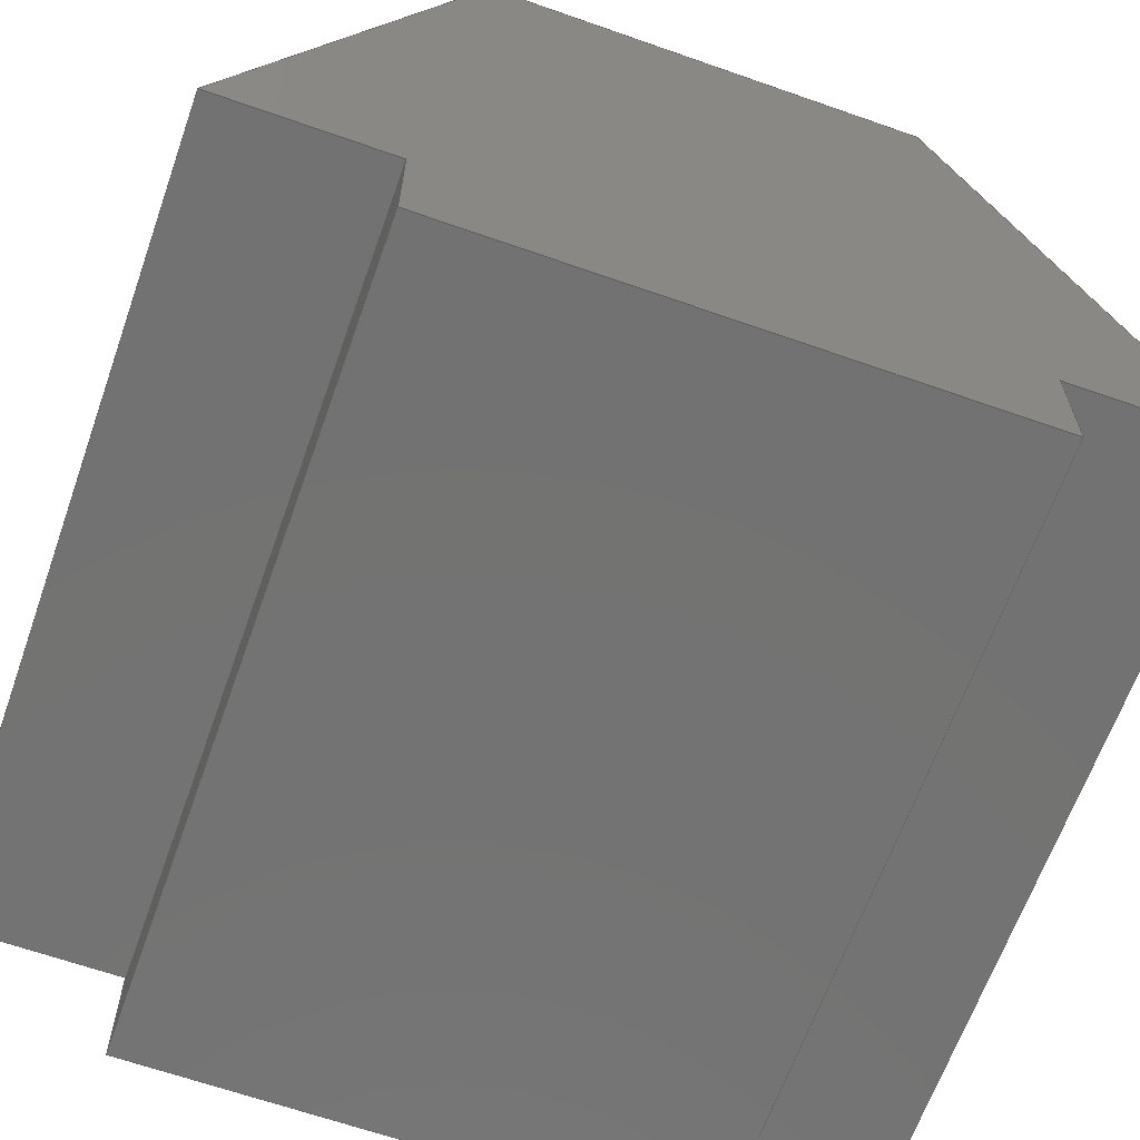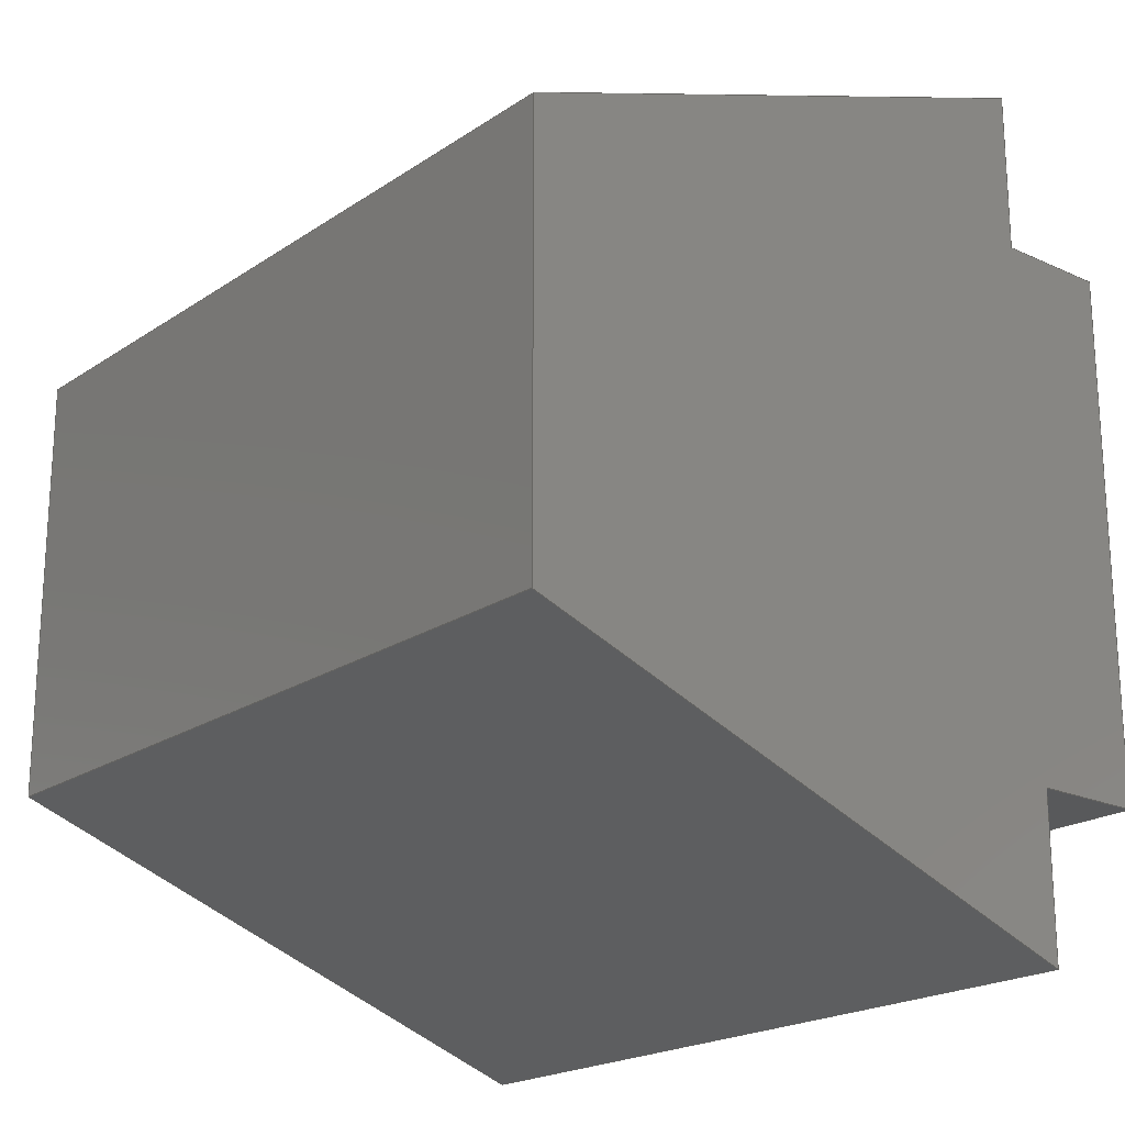
<metadata>
{"format":"step","ext":"stp","renderer":"f3d","projection":"perspective","resolution":1024,"background":"white","views":[{"elev":-64.8,"azim":70.5,"up":"+Y"},{"elev":-20.5,"azim":-129.8,"up":"+Z"}]}
</metadata>
<code>
ISO-10303-21;
DATA;
#1=CARTESIAN_POINT('POINT1',(-975.4,914.4,-355.6));
#2=VERTEX_POINT('VERTEX1',#1);
#3=CARTESIAN_POINT('POINT2',(-975.4,762,-355.6));
#4=VERTEX_POINT('VERTEX2',#3);
#5=CARTESIAN_POINT('POS1',(-975.4,914.4,-355.6));
#6=DIRECTION('DIR1',(0,-1,0));
#7=VECTOR('VEC1',#6,25.4);
#8=LINE('STRAIGHT1',#5,#7);
#9=EDGE_CURVE('EDGE1',#2,#4,#8,.T.);
#10=ORIENTED_EDGE('COEDGE1',*,*,#9,.T.);
#11=CARTESIAN_POINT('POINT3',(-975.4,762,355.6));
#12=VERTEX_POINT('VERTEX3',#11);
#13=CARTESIAN_POINT('POS2',(-975.4,762,-355.6));
#14=DIRECTION('DIR2',(0,0,1));
#15=VECTOR('VEC2',#14,25.4);
#16=LINE('STRAIGHT2',#13,#15);
#17=EDGE_CURVE('EDGE2',#4,#12,#16,.T.);
#18=ORIENTED_EDGE('COEDGE2',*,*,#17,.T.);
#19=CARTESIAN_POINT('POINT4',(-975.4,914.4,355.6));
#20=VERTEX_POINT('VERTEX4',#19);
#21=CARTESIAN_POINT('POS3',(-975.4,762,355.6));
#22=DIRECTION('DIR3',(0,1,0));
#23=VECTOR('VEC3',#22,25.4);
#24=LINE('STRAIGHT3',#21,#23);
#25=EDGE_CURVE('EDGE3',#12,#20,#24,.T.);
#26=ORIENTED_EDGE('COEDGE3',*,*,#25,.T.);
#27=CARTESIAN_POINT('POINT5',(-975.4,914.4,
   572.1));
#28=VERTEX_POINT('VERTEX5',#27);
#29=CARTESIAN_POINT('POS4',(-975.4,914.4,355.6));
#30=DIRECTION('DIR4',(0,0,1));
#31=VECTOR('VEC4',#30,25.4);
#32=LINE('STRAIGHT4',#29,#31);
#33=EDGE_CURVE('EDGE4',#20,#28,#32,.T.);
#34=ORIENTED_EDGE('COEDGE4',*,*,#33,.T.);
#35=CARTESIAN_POINT('POINT6',(-975.4,1698,
   286.9));
#36=VERTEX_POINT('VERTEX6',#35);
#37=CARTESIAN_POINT('POS5',(-975.4,914.4,
   572.1));
#38=DIRECTION('DIR5',(0,0.9397,
   -0.342));
#39=VECTOR('VEC5',#38,25.4);
#40=LINE('STRAIGHT5',#37,#39);
#41=EDGE_CURVE('EDGE5',#28,#36,#40,.T.);
#42=ORIENTED_EDGE('COEDGE5',*,*,#41,.T.);
#43=CARTESIAN_POINT('POINT7',(-975.4,1698,
   -286.9));
#44=VERTEX_POINT('VERTEX7',#43);
#45=CARTESIAN_POINT('POS6',(-975.4,1698,
   286.9));
#46=DIRECTION('DIR6',(0,0,-1));
#47=VECTOR('VEC6',#46,25.4);
#48=LINE('STRAIGHT6',#45,#47);
#49=EDGE_CURVE('EDGE6',#36,#44,#48,.T.);
#50=ORIENTED_EDGE('COEDGE6',*,*,#49,.T.);
#51=CARTESIAN_POINT('POINT8',(-975.4,914.4,
   -572.1));
#52=VERTEX_POINT('VERTEX8',#51);
#53=CARTESIAN_POINT('POS7',(-975.4,1698,
   -286.9));
#54=DIRECTION('DIR7',(0,-0.9397,
   -0.342));
#55=VECTOR('VEC7',#54,25.4);
#56=LINE('STRAIGHT7',#53,#55);
#57=EDGE_CURVE('EDGE7',#44,#52,#56,.T.);
#58=ORIENTED_EDGE('COEDGE7',*,*,#57,.T.);
#59=CARTESIAN_POINT('POS8',(-975.4,914.4,
   -572.1));
#60=DIRECTION('DIR8',(0,0,1));
#61=VECTOR('VEC8',#60,25.4);
#62=LINE('STRAIGHT8',#59,#61);
#63=EDGE_CURVE('EDGE8',#52,#2,#62,.T.);
#64=ORIENTED_EDGE('COEDGE8',*,*,#63,.T.);
#65=EDGE_LOOP('NONE',(#10,#18,#26,#34,#42,#50,#58,#64));
#66=FACE_BOUND('LOOP1',#65,.T.);
#67=CARTESIAN_POINT('POS9',(-975.4,914.4,355.6));
#68=DIRECTION('DIR9',(-1,0,0));
#69=DIRECTION('DIR10',(0,1,0));
#70=AXIS2_PLACEMENT_3D('AXIS1',#67,#68,#69);
#71=PLANE('PLANE1',#70);
#72=ADVANCED_FACE('FACE1',(#66),#71,.T.);
#73=CARTESIAN_POINT('POINT9',(50.8,914.4,-355.6));
#74=VERTEX_POINT('VERTEX9',#73);
#75=CARTESIAN_POINT('POS10',(50.8,914.4,-355.6));
#76=DIRECTION('DIR11',(-1,0,0));
#77=VECTOR('VEC9',#76,25.4);
#78=LINE('STRAIGHT9',#75,#77);
#79=EDGE_CURVE('EDGE9',#74,#2,#78,.T.);
#80=ORIENTED_EDGE('COEDGE9',*,*,#79,.T.);
#81=ORIENTED_EDGE('COEDGE10',*,*,#63,.F.);
#82=CARTESIAN_POINT('POINT10',(50.8,914.4,
   -572.1));
#83=VERTEX_POINT('VERTEX10',#82);
#84=CARTESIAN_POINT('POS11',(50.8,914.4,-572.1
   ));
#85=DIRECTION('DIR12',(-1,0,0));
#86=VECTOR('VEC10',#85,25.4);
#87=LINE('STRAIGHT10',#84,#86);
#88=EDGE_CURVE('EDGE10',#83,#52,#87,.T.);
#89=ORIENTED_EDGE('COEDGE11',*,*,#88,.F.);
#90=CARTESIAN_POINT('POS12',(50.8,914.4,-572.1
   ));
#91=DIRECTION('DIR13',(0,0,1));
#92=VECTOR('VEC11',#91,25.4);
#93=LINE('STRAIGHT11',#90,#92);
#94=EDGE_CURVE('EDGE11',#83,#74,#93,.T.);
#95=ORIENTED_EDGE('COEDGE12',*,*,#94,.T.);
#96=EDGE_LOOP('NONE',(#80,#81,#89,#95));
#97=FACE_BOUND('LOOP1',#96,.T.);
#98=CARTESIAN_POINT('POS13',(50.8,914.4,-572.1
   ));
#99=DIRECTION('DIR14',(0,-1,0));
#100=DIRECTION('DIR15',(1,0,0));
#101=AXIS2_PLACEMENT_3D('AXIS2',#98,#99,#100);
#102=PLANE('PLANE2',#101);
#103=ADVANCED_FACE('FACE2',(#97),#102,.T.);
#104=CARTESIAN_POINT('POINT11',(50.8,762,-355.6));
#105=VERTEX_POINT('VERTEX11',#104);
#106=CARTESIAN_POINT('POS14',(50.8,762,-355.6));
#107=DIRECTION('DIR16',(-1,0,0));
#108=VECTOR('VEC12',#107,25.4);
#109=LINE('STRAIGHT12',#106,#108);
#110=EDGE_CURVE('EDGE12',#105,#4,#109,.T.);
#111=ORIENTED_EDGE('COEDGE13',*,*,#110,.T.);
#112=ORIENTED_EDGE('COEDGE14',*,*,#9,.F.);
#113=ORIENTED_EDGE('COEDGE15',*,*,#79,.F.);
#114=CARTESIAN_POINT('POS15',(50.8,914.4,-355.6));
#115=DIRECTION('DIR17',(0,-1,0));
#116=VECTOR('VEC13',#115,25.4);
#117=LINE('STRAIGHT13',#114,#116);
#118=EDGE_CURVE('EDGE13',#74,#105,#117,.T.);
#119=ORIENTED_EDGE('COEDGE16',*,*,#118,.T.);
#120=EDGE_LOOP('NONE',(#111,#112,#113,#119));
#121=FACE_BOUND('LOOP1',#120,.T.);
#122=CARTESIAN_POINT('POS16',(50.8,914.4,-355.6));
#123=DIRECTION('DIR18',(0,0,-1));
#124=DIRECTION('DIR19',(1,0,0));
#125=AXIS2_PLACEMENT_3D('AXIS3',#122,#123,#124);
#126=PLANE('PLANE3',#125);
#127=ADVANCED_FACE('FACE3',(#121),#126,.T.);
#128=CARTESIAN_POINT('POINT12',(50.8,762,355.6));
#129=VERTEX_POINT('VERTEX12',#128);
#130=CARTESIAN_POINT('POS17',(50.8,762,355.6));
#131=DIRECTION('DIR20',(-1,0,0));
#132=VECTOR('VEC14',#131,25.4);
#133=LINE('STRAIGHT14',#130,#132);
#134=EDGE_CURVE('EDGE14',#129,#12,#133,.T.);
#135=ORIENTED_EDGE('COEDGE17',*,*,#134,.T.);
#136=ORIENTED_EDGE('COEDGE18',*,*,#17,.F.);
#137=ORIENTED_EDGE('COEDGE19',*,*,#110,.F.);
#138=CARTESIAN_POINT('POS18',(50.8,762,-355.6));
#139=DIRECTION('DIR21',(0,0,1));
#140=VECTOR('VEC15',#139,25.4);
#141=LINE('STRAIGHT15',#138,#140);
#142=EDGE_CURVE('EDGE15',#105,#129,#141,.T.);
#143=ORIENTED_EDGE('COEDGE20',*,*,#142,.T.);
#144=EDGE_LOOP('NONE',(#135,#136,#137,#143));
#145=FACE_BOUND('LOOP1',#144,.T.);
#146=CARTESIAN_POINT('POS19',(50.8,762,-355.6));
#147=DIRECTION('DIR22',(0,-1,0));
#148=DIRECTION('DIR23',(1,0,0));
#149=AXIS2_PLACEMENT_3D('AXIS4',#146,#147,#148);
#150=PLANE('PLANE4',#149);
#151=ADVANCED_FACE('FACE4',(#145),#150,.T.);
#152=CARTESIAN_POINT('POINT13',(50.8,914.4,355.6));
#153=VERTEX_POINT('VERTEX13',#152);
#154=CARTESIAN_POINT('POS20',(50.8,914.4,355.6));
#155=DIRECTION('DIR24',(-1,0,0));
#156=VECTOR('VEC16',#155,25.4);
#157=LINE('STRAIGHT16',#154,#156);
#158=EDGE_CURVE('EDGE16',#153,#20,#157,.T.);
#159=ORIENTED_EDGE('COEDGE21',*,*,#158,.T.);
#160=ORIENTED_EDGE('COEDGE22',*,*,#25,.F.);
#161=ORIENTED_EDGE('COEDGE23',*,*,#134,.F.);
#162=CARTESIAN_POINT('POS21',(50.8,762,355.6));
#163=DIRECTION('DIR25',(0,1,0));
#164=VECTOR('VEC17',#163,25.4);
#165=LINE('STRAIGHT17',#162,#164);
#166=EDGE_CURVE('EDGE17',#129,#153,#165,.T.);
#167=ORIENTED_EDGE('COEDGE24',*,*,#166,.T.);
#168=EDGE_LOOP('NONE',(#159,#160,#161,#167));
#169=FACE_BOUND('LOOP1',#168,.T.);
#170=CARTESIAN_POINT('POS22',(50.8,762,355.6));
#171=DIRECTION('DIR26',(0,0,1));
#172=DIRECTION('DIR27',(1,0,0));
#173=AXIS2_PLACEMENT_3D('AXIS5',#170,#171,#172);
#174=PLANE('PLANE5',#173);
#175=ADVANCED_FACE('FACE5',(#169),#174,.T.);
#176=CARTESIAN_POINT('POINT14',(50.8,914.4,
   572.1));
#177=VERTEX_POINT('VERTEX14',#176);
#178=CARTESIAN_POINT('POS23',(50.8,914.4,572.1
   ));
#179=DIRECTION('DIR28',(-1,0,0));
#180=VECTOR('VEC18',#179,25.4);
#181=LINE('STRAIGHT18',#178,#180);
#182=EDGE_CURVE('EDGE18',#177,#28,#181,.T.);
#183=ORIENTED_EDGE('COEDGE25',*,*,#182,.T.);
#184=ORIENTED_EDGE('COEDGE26',*,*,#33,.F.);
#185=ORIENTED_EDGE('COEDGE27',*,*,#158,.F.);
#186=CARTESIAN_POINT('POS24',(50.8,914.4,355.6));
#187=DIRECTION('DIR29',(0,0,1));
#188=VECTOR('VEC19',#187,25.4);
#189=LINE('STRAIGHT19',#186,#188);
#190=EDGE_CURVE('EDGE19',#153,#177,#189,.T.);
#191=ORIENTED_EDGE('COEDGE28',*,*,#190,.T.);
#192=EDGE_LOOP('NONE',(#183,#184,#185,#191));
#193=FACE_BOUND('LOOP1',#192,.T.);
#194=CARTESIAN_POINT('POS25',(50.8,914.4,355.6));
#195=DIRECTION('DIR30',(0,-1,0));
#196=DIRECTION('DIR31',(1,0,0));
#197=AXIS2_PLACEMENT_3D('AXIS6',#194,#195,#196);
#198=PLANE('PLANE6',#197);
#199=ADVANCED_FACE('FACE6',(#193),#198,.T.);
#200=CARTESIAN_POINT('POINT15',(50.8,1698,
   286.9));
#201=VERTEX_POINT('VERTEX15',#200);
#202=CARTESIAN_POINT('POS26',(50.8,1698,
   286.9));
#203=DIRECTION('DIR32',(-1,0,0));
#204=VECTOR('VEC20',#203,25.4);
#205=LINE('STRAIGHT20',#202,#204);
#206=EDGE_CURVE('EDGE20',#201,#36,#205,.T.);
#207=ORIENTED_EDGE('COEDGE29',*,*,#206,.T.);
#208=ORIENTED_EDGE('COEDGE30',*,*,#41,.F.);
#209=ORIENTED_EDGE('COEDGE31',*,*,#182,.F.);
#210=CARTESIAN_POINT('POS27',(50.8,914.4,572.1
   ));
#211=DIRECTION('DIR33',(0,0.9397,
   -0.342));
#212=VECTOR('VEC21',#211,25.4);
#213=LINE('STRAIGHT21',#210,#212);
#214=EDGE_CURVE('EDGE21',#177,#201,#213,.T.);
#215=ORIENTED_EDGE('COEDGE32',*,*,#214,.T.);
#216=EDGE_LOOP('NONE',(#207,#208,#209,#215));
#217=FACE_BOUND('LOOP1',#216,.T.);
#218=CARTESIAN_POINT('POS28',(50.8,914.4,572.1
   ));
#219=DIRECTION('DIR34',(0,0.342,
   0.9397));
#220=DIRECTION('DIR35',(1,0,0));
#221=AXIS2_PLACEMENT_3D('AXIS7',#218,#219,#220);
#222=PLANE('PLANE7',#221);
#223=ADVANCED_FACE('FACE7',(#217),#222,.T.);
#224=CARTESIAN_POINT('POINT16',(50.8,1698,
   -286.9));
#225=VERTEX_POINT('VERTEX16',#224);
#226=CARTESIAN_POINT('POS29',(50.8,1698,
   -286.9));
#227=DIRECTION('DIR36',(-1,0,0));
#228=VECTOR('VEC22',#227,25.4);
#229=LINE('STRAIGHT22',#226,#228);
#230=EDGE_CURVE('EDGE22',#225,#44,#229,.T.);
#231=ORIENTED_EDGE('COEDGE33',*,*,#230,.T.);
#232=ORIENTED_EDGE('COEDGE34',*,*,#49,.F.);
#233=ORIENTED_EDGE('COEDGE35',*,*,#206,.F.);
#234=CARTESIAN_POINT('POS30',(50.8,1698,
   286.9));
#235=DIRECTION('DIR37',(0,0,-1));
#236=VECTOR('VEC23',#235,25.4);
#237=LINE('STRAIGHT23',#234,#236);
#238=EDGE_CURVE('EDGE23',#201,#225,#237,.T.);
#239=ORIENTED_EDGE('COEDGE36',*,*,#238,.T.);
#240=EDGE_LOOP('NONE',(#231,#232,#233,#239));
#241=FACE_BOUND('LOOP1',#240,.T.);
#242=CARTESIAN_POINT('POS31',(50.8,1698,
   286.9));
#243=DIRECTION('DIR38',(0,1,0));
#244=DIRECTION('DIR39',(1,0,0));
#245=AXIS2_PLACEMENT_3D('AXIS8',#242,#243,#244);
#246=PLANE('PLANE8',#245);
#247=ADVANCED_FACE('FACE8',(#241),#246,.T.);
#248=ORIENTED_EDGE('COEDGE37',*,*,#88,.T.);
#249=ORIENTED_EDGE('COEDGE38',*,*,#57,.F.);
#250=ORIENTED_EDGE('COEDGE39',*,*,#230,.F.);
#251=CARTESIAN_POINT('POS32',(50.8,1698,
   -286.9));
#252=DIRECTION('DIR40',(0,-0.9397,
   -0.342));
#253=VECTOR('VEC24',#252,25.4);
#254=LINE('STRAIGHT24',#251,#253);
#255=EDGE_CURVE('EDGE24',#225,#83,#254,.T.);
#256=ORIENTED_EDGE('COEDGE40',*,*,#255,.T.);
#257=EDGE_LOOP('NONE',(#248,#249,#250,#256));
#258=FACE_BOUND('LOOP1',#257,.T.);
#259=CARTESIAN_POINT('POS33',(50.8,1698,
   -286.9));
#260=DIRECTION('DIR41',(0,0.342,
   -0.9397));
#261=DIRECTION('DIR42',(1,0,0));
#262=AXIS2_PLACEMENT_3D('AXIS9',#259,#260,#261);
#263=PLANE('PLANE9',#262);
#264=ADVANCED_FACE('FACE9',(#258),#263,.T.);
#265=ORIENTED_EDGE('COEDGE41',*,*,#255,.F.);
#266=ORIENTED_EDGE('COEDGE42',*,*,#238,.F.);
#267=ORIENTED_EDGE('COEDGE43',*,*,#214,.F.);
#268=ORIENTED_EDGE('COEDGE44',*,*,#190,.F.);
#269=ORIENTED_EDGE('COEDGE45',*,*,#166,.F.);
#270=ORIENTED_EDGE('COEDGE46',*,*,#142,.F.);
#271=ORIENTED_EDGE('COEDGE47',*,*,#118,.F.);
#272=ORIENTED_EDGE('COEDGE48',*,*,#94,.F.);
#273=EDGE_LOOP('NONE',(#265,#266,#267,#268,#269,#270,#271,#272));
#274=FACE_BOUND('LOOP1',#273,.T.);
#275=CARTESIAN_POINT('POS34',(50.8,914.4,355.6));
#276=DIRECTION('DIR43',(-1,0,0));
#277=DIRECTION('DIR44',(0,1,0));
#278=AXIS2_PLACEMENT_3D('AXIS10',#275,#276,#277);
#279=PLANE('PLANE10',#278);
#280=ADVANCED_FACE('FACE10',(#274),#279,.F.);
#281=CLOSED_SHELL('SHELL1',(#72,#103,#127,#151,#175,#199,#223,#247,#264,
   #280));
#282=MANIFOLD_SOLID_BREP('LUMP1',#281);
#283=ADVANCED_BREP_SHAPE_REPRESENTATION('BODY0',(#282),#284);
#284=(GEOMETRIC_REPRESENTATION_CONTEXT(3) 
   GLOBAL_UNCERTAINTY_ASSIGNED_CONTEXT((#285)) 
   GLOBAL_UNIT_ASSIGNED_CONTEXT((#286,#287,#288)) REPRESENTATION_CONTEXT
   ('',''));
#285=UNCERTAINTY_MEASURE_WITH_UNIT(LENGTH_MEASURE(1e-06),#286,'','');
#286=(LENGTH_UNIT() NAMED_UNIT(*) SI_UNIT(.MILLI.,.METRE.));
#287=(NAMED_UNIT(*) PLANE_ANGLE_UNIT() SI_UNIT($,.RADIAN.));
#288=(NAMED_UNIT(*) SI_UNIT($,.STERADIAN.) SOLID_ANGLE_UNIT());
#289=APPLICATION_CONTEXT(
   'CONFIGURATION CONTROLLED 3D DESIGNS OF MECHANICAL PARTS AND 
ASSEMBLIES');
#290=APPLICATION_PROTOCOL_DEFINITION('INTERNATIONAL STANDARD',
   'config_control_design',1994,#289);
#291=MECHANICAL_CONTEXT('MECHANICAL_CONTEXT_NAME',#289,'mechanical');
#292=PRODUCT('PRODUCT_ID_1','PRODUCT_NAME_1','PRODUCT_DESCRIPTION',(#291
   ));
#293=PRODUCT_RELATED_PRODUCT_CATEGORY('detail',
   'PRODUCT_RELATED_PRODUCT_CATEGORY_DESCRIPTION',(#292));
#294=PERSON_AND_ORGANIZATION_ROLE('design_owner');
#295=CC_DESIGN_PERSON_AND_ORGANIZATION_ASSIGNMENT(#298,#294,(#292));
#296=PERSON('ID_1','PERSON_LAST_NAME','PERSON_FIRST_NAME',$,$,$);
#297=ORGANIZATION('ORGANIZATION_ID','ORGANIZATION_NAME',
   'ORGANIZATION_DESCRIPTION');
#298=PERSON_AND_ORGANIZATION(#296,#297);
#299=PRODUCT_DEFINITION_FORMATION_WITH_SPECIFIED_SOURCE(
   'PRODUCT_DEFINITION_FORMATION_ID',
   'PRODUCT_DEFINITION_FORMATION_DESCRIPTION',#292,.NOT_KNOWN.);
#300=PERSON_AND_ORGANIZATION_ROLE('creator');
#301=CC_DESIGN_PERSON_AND_ORGANIZATION_ASSIGNMENT(#304,#300,(#299));
#302=PERSON('ID_2','PERSON_LAST_NAME','PERSON_FIRST_NAME',$,$,$);
#303=ORGANIZATION('ORGANIZATION_ID','ORGANIZATION_NAME',
   'ORGANIZATION_DESCRIPTION');
#304=PERSON_AND_ORGANIZATION(#302,#303);
#305=PERSON_AND_ORGANIZATION_ROLE('part_supplier');
#306=CC_DESIGN_PERSON_AND_ORGANIZATION_ASSIGNMENT(#309,#305,(#299));
#307=PERSON('ID_3','PERSON_LAST_NAME','PERSON_FIRST_NAME',$,$,$);
#308=ORGANIZATION('ORGANIZATION_ID','ORGANIZATION_NAME',
   'ORGANIZATION_DESCRIPTION');
#309=PERSON_AND_ORGANIZATION(#307,#308);
#310=APPROVAL_STATUS('approved');
#311=APPROVAL(#310,'APPROVAL_LEVEL');
#312=CC_DESIGN_APPROVAL(#311,(#299));
#313=APPROVAL_ROLE('APPROVAL_ROLE');
#314=APPROVAL_PERSON_ORGANIZATION(#317,#311,#313);
#315=PERSON('ID_4','PERSON_LAST_NAME','PERSON_FIRST_NAME',$,$,$);
#316=ORGANIZATION('ORGANIZATION_ID','ORGANIZATION_NAME',
   'ORGANIZATION_DESCRIPTION');
#317=PERSON_AND_ORGANIZATION(#315,#316);
#318=APPROVAL_DATE_TIME(#322,#311);
#319=CALENDAR_DATE(1997,1,1);
#320=COORDINATED_UNIVERSAL_TIME_OFFSET(0,0,.AHEAD.);
#321=LOCAL_TIME(0,0,0,#320);
#322=DATE_AND_TIME(#319,#321);
#323=SECURITY_CLASSIFICATION_LEVEL('classified');
#324=SECURITY_CLASSIFICATION('SECURITY_CLASSIFICATION_NAME',
   'SECURITY_CLASSIFICATION_PURPOSE',#323);
#325=CC_DESIGN_SECURITY_CLASSIFICATION(#324,(#299));
#326=APPROVAL_STATUS('approved');
#327=APPROVAL(#326,'APPROVAL_LEVEL');
#328=CC_DESIGN_APPROVAL(#327,(#324));
#329=APPROVAL_ROLE('APPROVAL_ROLE');
#330=APPROVAL_PERSON_ORGANIZATION(#333,#327,#329);
#331=PERSON('ID_5','PERSON_LAST_NAME','PERSON_FIRST_NAME',$,$,$);
#332=ORGANIZATION('ORGANIZATION_ID','ORGANIZATION_NAME',
   'ORGANIZATION_DESCRIPTION');
#333=PERSON_AND_ORGANIZATION(#331,#332);
#334=APPROVAL_DATE_TIME(#338,#327);
#335=CALENDAR_DATE(1997,1,1);
#336=COORDINATED_UNIVERSAL_TIME_OFFSET(0,0,.AHEAD.);
#337=LOCAL_TIME(0,0,0,#336);
#338=DATE_AND_TIME(#335,#337);
#339=PERSON_AND_ORGANIZATION_ROLE('classification_officer');
#340=CC_DESIGN_PERSON_AND_ORGANIZATION_ASSIGNMENT(#343,#339,(#324));
#341=PERSON('ID_6','PERSON_LAST_NAME','PERSON_FIRST_NAME',$,$,$);
#342=ORGANIZATION('ORGANIZATION_ID','ORGANIZATION_NAME',
   'ORGANIZATION_DESCRIPTION');
#343=PERSON_AND_ORGANIZATION(#341,#342);
#344=DATE_TIME_ROLE('classification_date');
#345=CC_DESIGN_DATE_AND_TIME_ASSIGNMENT(#349,#344,(#324));
#346=CALENDAR_DATE(1997,1,1);
#347=COORDINATED_UNIVERSAL_TIME_OFFSET(0,0,.AHEAD.);
#348=LOCAL_TIME(0,0,0,#347);
#349=DATE_AND_TIME(#346,#348);
#350=DESIGN_CONTEXT('DESIGN_CONTEXT_NAME',#289,'design');
#351=PRODUCT_DEFINITION('PRODUCT_DEFINITION_ID',
   'PRODUCT_DEFINITION_DESCRIPTION',#299,#350);
#352=PERSON_AND_ORGANIZATION_ROLE('creator');
#353=CC_DESIGN_PERSON_AND_ORGANIZATION_ASSIGNMENT(#356,#352,(#351));
#354=PERSON('ID_7','PERSON_LAST_NAME','PERSON_FIRST_NAME',$,$,$);
#355=ORGANIZATION('ORGANIZATION_ID','ORGANIZATION_NAME',
   'ORGANIZATION_DESCRIPTION');
#356=PERSON_AND_ORGANIZATION(#354,#355);
#357=DATE_TIME_ROLE('creation_date');
#358=CC_DESIGN_DATE_AND_TIME_ASSIGNMENT(#362,#357,(#351));
#359=CALENDAR_DATE(1997,1,1);
#360=COORDINATED_UNIVERSAL_TIME_OFFSET(0,0,.AHEAD.);
#361=LOCAL_TIME(0,0,0,#360);
#362=DATE_AND_TIME(#359,#361);
#363=APPROVAL_STATUS('approved');
#364=APPROVAL(#363,'APPROVAL_LEVEL');
#365=CC_DESIGN_APPROVAL(#364,(#351));
#366=APPROVAL_ROLE('APPROVAL_ROLE');
#367=APPROVAL_PERSON_ORGANIZATION(#370,#364,#366);
#368=PERSON('ID_8','PERSON_LAST_NAME','PERSON_FIRST_NAME',$,$,$);
#369=ORGANIZATION('ORGANIZATION_ID','ORGANIZATION_NAME',
   'ORGANIZATION_DESCRIPTION');
#370=PERSON_AND_ORGANIZATION(#368,#369);
#371=APPROVAL_DATE_TIME(#375,#364);
#372=CALENDAR_DATE(1997,1,1);
#373=COORDINATED_UNIVERSAL_TIME_OFFSET(0,0,.AHEAD.);
#374=LOCAL_TIME(0,0,0,#373);
#375=DATE_AND_TIME(#372,#374);
#376=PRODUCT_DEFINITION_SHAPE('PRODUCT_DEFINITION_SHAPE_NAME',
   'PRODUCT_DEFINITION_SHAPE_DESCRIPTION',#351);
#377=SHAPE_DEFINITION_REPRESENTATION(#376,#283);
ENDSEC;
END-ISO-10303-21;
                
                  
               
                   
                    
     
                

</code>
